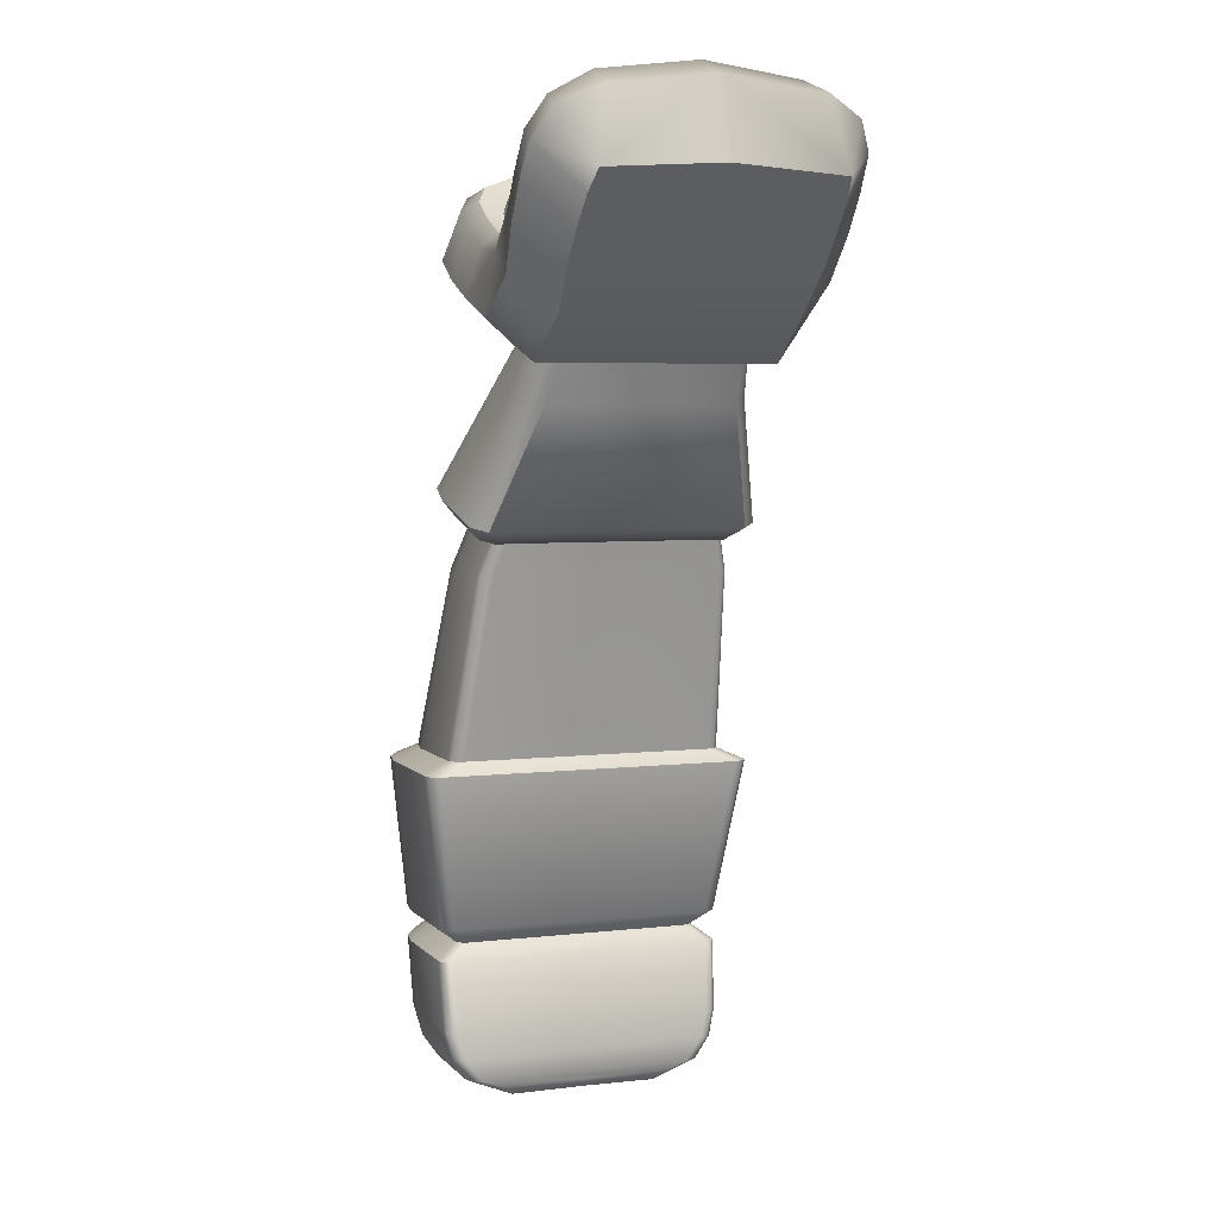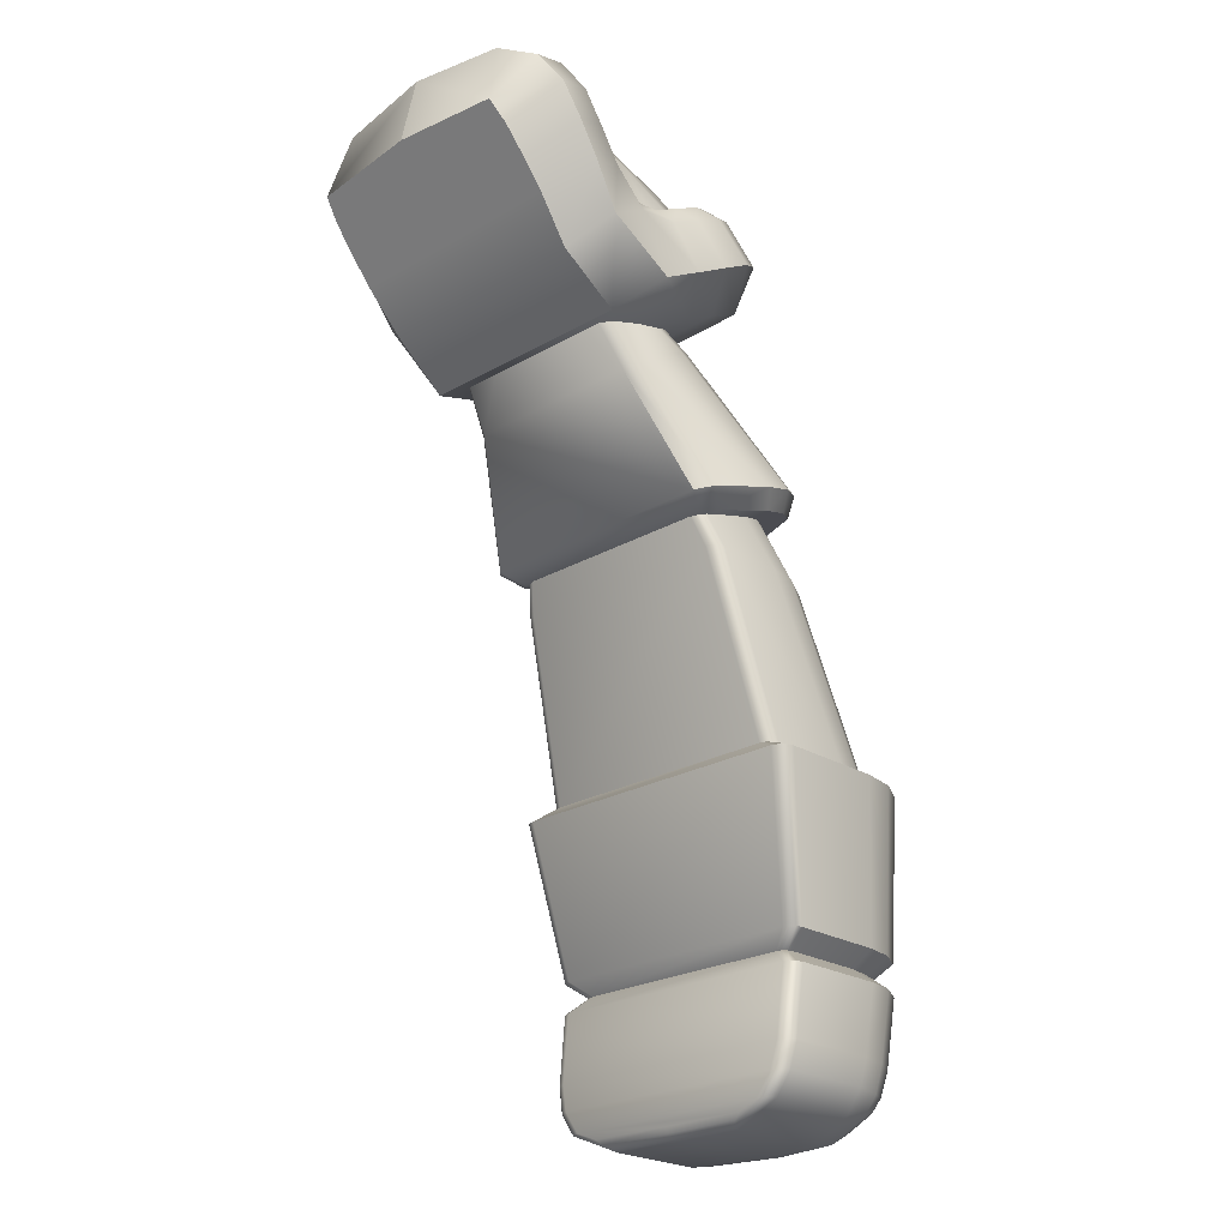
<metadata>
{"format":"obj","ext":"obj","renderer":"f3d","projection":"perspective","resolution":1024,"background":"white","views":[{"elev":4.7,"azim":-110.8,"up":"+Y"},{"elev":-23.6,"azim":-45.8,"up":"+Y"}]}
</metadata>
<code>
o character_kingArmLeft_Cube.240
v 0.03002 0.04365 -0
v 0.1081 -0.01187 0
v 0.07016 -0.09829 -0.05805
v -0.02968 0.04365 -0.04316
v 0.01033 0.04365 -0.03305
v -0.007082 0.04365 -0.04211
v 0.1049 -0.0137 -0.02526
v 0.06004 -0.03948 -0.06861
v 0.08929 -0.02266 -0.05845
v 0.07538 -0.03066 -0.06718
v 0.07237 -0.09779 -0.0602
v 0.06935 -0.09847 -0.05511
v 0.0754 -0.09712 -0.06099
v 0.136 -0.0836 0.05147
v -0.02968 0.04365 0.04316
v -0.007082 0.04365 0.04211
v 0.01033 0.04365 0.03305
v 0.06004 -0.03948 0.06861
v 0.1049 -0.0137 0.02526
v 0.07538 -0.03066 0.06718
v 0.08929 -0.02266 0.05845
v 0.1231 -0.08648 0.05852
v 0.1504 -0.08037 0.02849
v 0.1089 -0.08965 0.06099
v 0.1231 -0.08648 -0.05852
v 0.03997 -0.05101 -0.06636
v 0.03338 -0.0548 -0.05858
v 0.136 -0.0836 -0.05147
v 0.1089 -0.08965 -0.06099
v 0.03338 -0.0548 0.05858
v 0.03997 -0.05101 0.06636
v 0.1504 -0.08037 -0.02849
v 0.1554 -0.07927 0
v 0.009411 -0.03158 0.07318
v -0.08722 0.06505 0.07106
v 0.1182 0.03839 0.08756
v 0.05841 -0.01916 0.07028
v -0.04208 0.1065 0.0831
v -0.02707 -0.00574 0.07143
v 0.09925 0.06392 0.08309
v 0.01416 0.02824 0.09392
v 0.09458 0.000364 0.07404
v 0.06194 0.04268 0.09386
v 0.01505 0.09944 0.05277
v -0.06291 0.03644 0.0743
v -0.02035 0.06924 0.09386
v 0.04545 0.09084 0.05277
v 0.02437 0.07406 0.06902
v -0.01529 0.08803 0.0669
v 0.06529 0.06524 0.06689
v -0.07656 0.05251 0.07371
v 0.1222 0.01526 0.06762
v -0.007475 0.04909 0.0939
v 0.0409 0.0322 0.09367
v -0.06567 0.09805 0.08757
v -0.01107 0.01391 0.09594
v 0.03533 -0.006837 0.09266
v 0.07577 -0.00979 0.07257
v 0.08197 0.05392 0.09251
v 0.08014 0.01661 0.09858
v -0.04895 0.02001 0.07424
v -0.03194 0.08907 0.09251
v 0.03111 0.09813 0.05038
v -0.04213 0.06098 0.09878
v -0.04956 0.1195 0.06035
v 0.1116 0.07158 0.06032
v 0.0138 0.1064 0.04046
v 0.04985 0.09622 0.04046
v -0.007046 0.0579 0.07515
v 0.01311 0.03426 0.07502
v 0.04267 0.04383 0.07515
v 0.07164 0.06075 0.06745
v -0.02316 0.08755 0.06747
v -0.0294 0.1018 0.07677
v -0.001852 0.09617 0.05856
v -0.01038 0.06715 0.08628
v 0.08454 0.06922 0.07675
v 0.05809 0.07921 0.05855
v 0.05061 0.04949 0.08628
v 0.01453 0.0383 0.08631
v 0.06479 0.0833 0.04454
v -0.0758 0.1094 0.0638
v 0.1319 0.04367 0.06378
v -0.05475 0.08106 0.09737
v 0.05853 0.004841 0.09662
v -0.03529 0.1138 0.05655
v 0.1008 0.02836 0.09737
v 0.000694 0.04937 0.0863
v 0.03193 0.04016 0.08627
v -0.00586 0.1033 0.04457
v -0.02842 0.03973 0.09856
v 0.03272 0.1043 0.03892
v 0.09516 0.07667 0.0565
v -0.02069 0.08557 0.08508
v 0.06896 0.05985 0.08508
v 0.002316 0.04285 0.07516
v 0.02681 0.03592 0.07505
v 0.05847 0.05263 0.07418
v -0.01593 0.07368 0.07418
v -0.02804 0.09752 0.05078
v 0.08042 0.06688 0.05071
v 0.009411 -0.03158 -0.07318
v -0.08722 0.06505 -0.07106
v 0.1182 0.03839 -0.08756
v 0.05841 -0.01916 -0.07028
v -0.04208 0.1065 -0.0831
v -0.02707 -0.00574 -0.07143
v 0.09925 0.06392 -0.08309
v 0.01416 0.02824 -0.09392
v 0.09458 0.000364 -0.07404
v 0.06194 0.04268 -0.09386
v 0.01505 0.09944 -0.05277
v -0.06291 0.03644 -0.0743
v -0.02035 0.06924 -0.09386
v 0.04545 0.09084 -0.05277
v 0.02437 0.07406 -0.06902
v -0.01529 0.08803 -0.0669
v 0.06529 0.06524 -0.06689
v -0.07656 0.05251 -0.07371
v 0.1222 0.01526 -0.06762
v -0.007475 0.04909 -0.0939
v 0.0409 0.0322 -0.09367
v -0.06567 0.09805 -0.08757
v -0.01107 0.01391 -0.09594
v 0.03533 -0.006837 -0.09266
v 0.07577 -0.00979 -0.07257
v 0.08197 0.05392 -0.09251
v 0.08014 0.01661 -0.09858
v -0.04895 0.02001 -0.07424
v -0.03194 0.08907 -0.09251
v 0.03111 0.09813 -0.05038
v -0.04213 0.06098 -0.09878
v -0.04956 0.1195 -0.06035
v 0.1116 0.07158 -0.06032
v 0.0138 0.1064 -0.04046
v 0.04985 0.09622 -0.04046
v -0.06359 0.03723 0
v -0.02707 -0.00574 0
v 0.05148 0.09917 0
v 0.09999 0.003286 0
v 0.05841 -0.01916 0
v 0.01391 0.1098 0
v 0.1282 0.01852 0
v -0.05261 0.1268 0
v 0.1173 0.07682 0
v -0.09089 0.06937 0
v 0.009411 -0.03158 0
v -0.007046 0.0579 -0.07515
v 0.01311 0.03426 -0.07502
v 0.04267 0.04383 -0.07515
v 0.07164 0.06075 -0.06745
v -0.02316 0.08755 -0.06747
v -0.0294 0.1018 -0.07677
v -0.001852 0.09617 -0.05856
v -0.01038 0.06715 -0.08628
v 0.08454 0.06922 -0.07675
v 0.05809 0.07921 -0.05855
v 0.05061 0.04949 -0.08628
v 0.01453 0.0383 -0.08631
v 0.06479 0.0833 -0.04454
v -0.0758 0.1094 -0.0638
v 0.1319 0.04367 -0.06378
v -0.05475 0.08106 -0.09737
v 0.05853 0.004841 -0.09662
v -0.03529 0.1138 -0.05655
v 0.03356 0.1073 0
v 0.1008 0.02836 -0.09737
v 0.000694 0.04937 -0.0863
v -0.006533 0.1074 0
v 0.03193 0.04016 -0.08627
v -0.00586 0.1033 -0.04457
v -0.02842 0.03973 -0.09856
v 0.03272 0.1043 -0.03892
v -0.04878 0.01981 0
v 0.09986 0.08178 0
v 0.08081 -0.007071 0
v -0.03723 0.1208 0
v -0.07846 0.05474 0
v 0.06731 0.08653 0
v -0.08092 0.1156 0
v 0.1388 0.04756 0
v 0.09516 0.07667 -0.0565
v -0.02069 0.08557 -0.08508
v 0.06896 0.05985 -0.08508
v 0.002316 0.04285 -0.07516
v 0.02681 0.03592 -0.07505
v 0.05847 0.05263 -0.07418
v -0.01593 0.07368 -0.07418
v -0.02804 0.09752 -0.05078
v 0.08042 0.06688 -0.05071
v 0.08404 0.07097 0
v -0.02943 0.103 0
v 0.2021 -0.1537 0
v 0.1956 -0.1537 -0.03665
v 0.1408 -0.1537 -0.07845
v 0.1765 -0.1537 -0.06621
v 0.1595 -0.1537 -0.07527
v 0.1979 -0.4767 -0.04505
v 0.1942 -0.4342 -0.08888
v 0.2477 -0.4348 -0.04705
v 0.1931 -0.4641 -0.07534
v 0.2153 -0.4736 -0.0453
v 0.2104 -0.4621 -0.0734
v 0.2206 -0.4588 -0.07027
v 0.2119 -0.4344 -0.08579
v 0.2283 -0.4345 -0.07676
v 0.1928 -0.4504 -0.08502
v 0.2111 -0.4509 -0.08126
v 0.2245 -0.4502 -0.07397
v 0.2423 -0.4509 -0.04638
v 0.2309 -0.4645 -0.04577
v 0.256 -0.4348 0
v 0.2058 -0.4767 0
v 0.25 -0.4508 0
v 0.2384 -0.4644 0
v 0.2228 -0.4735 0
v 0.1408 -0.1537 0.07845
v 0.1956 -0.1537 0.03665
v 0.1595 -0.1537 0.07527
v 0.1765 -0.1537 0.06621
v 0.1979 -0.4767 0.04505
v 0.2477 -0.4348 0.04705
v 0.1942 -0.4342 0.08888
v 0.2153 -0.4736 0.0453
v 0.2309 -0.4645 0.04577
v 0.2206 -0.4588 0.07027
v 0.2283 -0.4345 0.07676
v 0.2423 -0.4509 0.04638
v 0.2245 -0.4502 0.07397
v 0.1928 -0.4504 0.08502
v 0.1931 -0.4641 0.07534
v 0.2119 -0.4344 0.08579
v 0.2111 -0.4509 0.08126
v 0.2104 -0.4621 0.0734
v 0.0967 -0.1537 -0.07845
v 0.08873 -0.1537 -0.07088
v 0.09272 -0.1537 -0.07744
v 0.0898 -0.1537 -0.07467
v 0.1278 -0.4696 0
v 0.137 -0.4767 0
v 0.1297 -0.4731 0
v 0.133 -0.4757 0
v 0.08873 -0.1537 0.07088
v 0.0967 -0.1537 0.07845
v 0.0898 -0.1537 0.07467
v 0.09272 -0.1537 0.07744
v 0.1276 -0.4342 -0.08107
v 0.1352 -0.4342 -0.08888
v 0.1287 -0.4342 -0.08497
v 0.1314 -0.4342 -0.08783
v 0.1269 -0.4694 -0.05401
v 0.1356 -0.4767 -0.04505
v 0.1285 -0.4731 -0.04953
v 0.1317 -0.4757 -0.04625
v 0.1336 -0.4505 -0.08511
v 0.1261 -0.4505 -0.07715
v 0.1299 -0.4505 -0.08405
v 0.1271 -0.4505 -0.08113
v 0.1331 -0.4642 -0.07546
v 0.1257 -0.4642 -0.06729
v 0.1294 -0.4642 -0.07437
v 0.1267 -0.4642 -0.07138
v 0.1269 -0.4694 0.05401
v 0.1356 -0.4767 0.04505
v 0.1285 -0.4731 0.04953
v 0.1317 -0.4757 0.04625
v 0.1352 -0.4342 0.08888
v 0.1276 -0.4342 0.08107
v 0.1314 -0.4342 0.08783
v 0.1287 -0.4342 0.08497
v 0.1331 -0.4642 0.07546
v 0.1257 -0.4642 0.06729
v 0.1294 -0.4642 0.07437
v 0.1267 -0.4642 0.07138
v 0.1336 -0.4505 0.08511
v 0.1261 -0.4505 0.07715
v 0.1299 -0.4505 0.08405
v 0.1271 -0.4505 0.08113
v 0.2635 -0.3717 0
v 0.2633 -0.3912 0
v 0.253 -0.3815 0
v 0.2549 -0.3717 -0.04851
v 0.2547 -0.3912 -0.04847
v 0.2457 -0.3815 -0.04164
v 0.201 -0.3912 -0.09027
v 0.2012 -0.3717 -0.09032
v 0.1996 -0.3815 -0.07745
v 0.2358 -0.3912 -0.07805
v 0.2361 -0.3717 -0.07807
v 0.2295 -0.3815 -0.06697
v 0.2192 -0.3912 -0.08711
v 0.2195 -0.3717 -0.08713
v 0.2153 -0.3815 -0.07473
v 0.2012 -0.3717 0.09032
v 0.201 -0.3912 0.09027
v 0.1996 -0.3815 0.07745
v 0.2547 -0.3912 0.04847
v 0.2549 -0.3717 0.04851
v 0.2457 -0.3815 0.04164
v 0.2192 -0.3912 0.08711
v 0.2195 -0.3717 0.08713
v 0.2153 -0.3815 0.07473
v 0.2358 -0.3912 0.07805
v 0.2361 -0.3717 0.07807
v 0.2295 -0.3815 0.06697
v 0.1407 -0.3717 -0.09032
v 0.1405 -0.3912 -0.09027
v 0.1477 -0.3815 -0.07745
v 0.1329 -0.3912 -0.08255
v 0.133 -0.3717 -0.08263
v 0.1411 -0.3815 -0.07085
v 0.1367 -0.3912 -0.08924
v 0.1369 -0.3717 -0.08929
v 0.1444 -0.3815 -0.07657
v 0.1339 -0.3912 -0.08641
v 0.134 -0.3717 -0.08647
v 0.142 -0.3815 -0.07415
v 0.133 -0.3717 0.08263
v 0.1329 -0.3912 0.08255
v 0.1411 -0.3815 0.07085
v 0.1405 -0.3912 0.09027
v 0.1407 -0.3717 0.09032
v 0.1477 -0.3815 0.07745
v 0.1339 -0.3912 0.08641
v 0.134 -0.3717 0.08647
v 0.142 -0.3815 0.07415
v 0.1367 -0.3912 0.08924
v 0.1369 -0.3717 0.08929
v 0.1444 -0.3815 0.07657
v 0.2475 -0.2662 -0
v 0.2631 -0.2736 0
v 0.2395 -0.2671 -0.04541
v 0.2535 -0.2745 -0.05416
v 0.1896 -0.2745 -0.1036
v 0.1853 -0.267 -0.08722
v 0.2312 -0.2745 -0.08912
v 0.2205 -0.2671 -0.07497
v 0.2114 -0.2745 -0.09984
v 0.2038 -0.267 -0.08403
v 0.1853 -0.267 0.08722
v 0.1896 -0.2745 0.1036
v 0.2535 -0.2745 0.05416
v 0.2395 -0.2671 0.04541
v 0.2114 -0.2745 0.09984
v 0.2038 -0.267 0.08403
v 0.2312 -0.2745 0.08912
v 0.2205 -0.2671 0.07497
v 0.1293 -0.267 -0.08722
v 0.1227 -0.2745 -0.1036
v 0.1134 -0.2745 -0.09459
v 0.1214 -0.267 -0.0796
v 0.118 -0.2745 -0.1024
v 0.1254 -0.267 -0.08619
v 0.1147 -0.2745 -0.09909
v 0.1225 -0.267 -0.08341
v 0.1214 -0.267 0.0796
v 0.1134 -0.2745 0.09459
v 0.1227 -0.2745 0.1036
v 0.1293 -0.267 0.08722
v 0.1147 -0.2745 0.09909
v 0.1225 -0.267 0.08341
v 0.118 -0.2745 0.1024
v 0.1254 -0.267 0.08619
v 0.07237 -0.09779 0.0602
v 0.07016 -0.09829 0.05805
v 0.0754 -0.09712 0.06099
v 0.06935 -0.09847 0.05511
v 0.1382 -0.1174 -0
v 0.182 -0.09182 -0.04254
v 0.1831 -0.1032 -0.03798
v 0.1887 -0.0897 0
v 0.189 -0.1013 0
v 0.1319 -0.1194 -0.08184
v 0.1227 -0.1105 -0.09182
v 0.1654 -0.1088 -0.06894
v 0.1613 -0.09831 -0.07808
v 0.1495 -0.1139 -0.07867
v 0.1429 -0.1041 -0.08875
v 0.1227 -0.1105 0.09182
v 0.1319 -0.1194 0.08184
v 0.1831 -0.1032 0.03798
v 0.182 -0.09182 0.04254
v 0.1495 -0.1139 0.07867
v 0.1429 -0.1041 0.08875
v 0.1654 -0.1088 0.06894
v 0.1613 -0.09831 0.07808
v 0.07743 -0.1248 -0.08899
v 0.09015 -0.1327 -0.07965
v 0.08261 -0.1351 -0.07194
v 0.06887 -0.1275 -0.08013
v 0.06887 -0.1275 0.08013
v 0.08261 -0.1351 0.07194
v 0.09015 -0.1327 0.07965
v 0.07743 -0.1248 0.08899
f 100 192 177 86
f 144 180 82 65
f 82 35 55
f 65 82 55 38
f 143 181 83 52
f 83 66 40 36
f 52 83 36
f 46 62 84 64
f 62 38 55 84
f 84 55 35 51
f 64 84 51 45
f 42 60 85 58
f 60 43 54 85
f 85 54 41 57
f 58 85 57 37
f 58 176 140 42
f 137 174 61 45
f 181 145 66 83
f 98 71 79 95
f 65 38 74 86
f 101 72 77 93
f 73 100 86 74
f 36 87 52
f 36 40 59 87
f 87 59 43 60
f 52 87 60 42
f 46 53 88 76
f 53 41 80 88
f 70 96 88 80
f 41 54 89 80
f 54 43 79 89
f 71 97 89 79
f 97 70 80 89
f 66 145 175 93
f 39 34 56
f 56 34 57
f 46 64 91 53
f 64 45 61 91
f 91 61 39 56
f 53 91 56 41
f 94 99 73 74
f 42 140 143 52
f 37 141 176 58
f 180 146 35 82
f 174 138 39 61
f 138 147 34 39
f 146 178 51 35
f 178 137 45 51
f 101 93 175 191
f 86 177 144 65
f 40 66 93 77
f 38 62 94 74
f 62 46 76 94
f 69 99 94 76
f 43 59 95 79
f 59 40 77 95
f 72 98 95 77
f 141 37 34 147
f 88 96 69 76
f 37 57 34
f 189 165 177 192
f 144 133 161 180
f 161 123 103
f 133 106 123 161
f 143 120 162 181
f 162 104 108 134
f 120 104 162
f 114 132 163 130
f 130 163 123 106
f 163 119 103 123
f 132 113 119 163
f 110 126 164 128
f 128 164 122 111
f 164 125 109 122
f 126 105 125 164
f 126 110 140 176
f 137 113 129 174
f 141 176 140 143 181 145 175 191 179 139 166 142 169 192 177 144 180 146 178 137 174 138 147
f 181 162 134 145
f 187 184 158 150
f 133 165 153 106
f 190 182 156 151
f 152 153 165 189
f 104 120 167
f 104 167 127 108
f 167 128 111 127
f 120 110 128 167
f 114 155 168 121
f 121 168 159 109
f 149 159 168 185
f 109 159 170 122
f 122 170 158 111
f 150 158 170 186
f 186 170 159 149
f 134 182 175 145
f 107 124 102
f 124 109 125
f 114 121 172 132
f 132 172 129 113
f 172 124 107 129
f 121 109 124 172
f 183 153 152 188
f 110 120 143 140
f 105 126 176 141
f 180 161 103 146
f 174 129 107 138
f 138 107 102 147
f 146 103 119 178
f 178 119 113 137
f 190 191 175 182
f 165 133 144 177
f 108 156 182 134
f 106 153 183 130
f 130 183 155 114
f 148 155 183 188
f 111 158 184 127
f 127 184 156 108
f 151 156 184 187
f 141 147 102 105
f 168 155 148 185
f 105 102 125
f 57 41 56
f 125 102 124
f 338 292 286 334
f 304 298 342 346
f 279 331 342 298
f 282 333 331 279
f 310 318 357 350
f 341 294 301 344
f 282 289 336 333
f 336 289 292 338
f 358 322 294 341
f 344 301 304 346
f 354 316 310 350
f 306 349 334 286
f 349 306 313 352
f 352 313 316 354
f 357 318 325 360
f 360 325 328 362
f 362 328 322 358
f 284 290 289 282
f 290 293 292 289
f 293 287 286 292
f 296 302 301 294
f 302 305 304 301
f 305 299 298 304
f 281 284 282 279
f 279 298 299 281
f 308 314 313 306
f 314 317 316 313
f 317 311 310 316
f 320 326 325 318
f 326 329 328 325
f 329 323 322 328
f 311 320 318 310
f 287 308 306 286
f 323 296 294 322
f 333 336 337 332
f 336 338 339 337
f 338 334 335 339
f 341 344 345 340
f 344 346 347 345
f 346 342 343 347
f 331 333 332 330
f 342 331 330 343
f 349 352 353 348
f 352 354 355 353
f 354 350 351 355
f 357 360 361 356
f 360 362 363 361
f 362 358 359 363
f 350 357 356 351
f 334 349 348 335
f 358 341 340 359
f 392 389 368
f 2 1 19
f 373 377 368
f 10 378 374 8
f 27 30 15 4
f 15 31 18
f 7 1 2
f 26 27 4
f 7 9 5 1
f 383 380 368
f 5 9 10 6
f 6 10 8 4
f 388 373 368
f 380 393 368
f 21 19 1 17
f 15 18 20 16
f 16 20 21 17
f 372 381 368
f 389 388 368
f 385 383 368
f 381 385 368
f 26 4 8
f 30 31 15
f 393 392 368
f 370 372 368
f 27 390 391 30
f 18 379 384 20
f 377 375 368
f 20 384 386 21
f 31 394 379 18
f 21 386 382 19
f 2 371 369 7
f 19 382 371 2
f 7 369 376 9
f 26 387 390 27
f 9 376 378 10
f 30 391 394 31
f 8 374 387 26
f 370 375 376 369
f 375 377 378 376
f 377 373 374 378
f 380 383 384 379
f 383 385 386 384
f 385 381 382 386
f 372 370 369 371
f 381 372 371 382
f 388 389 390 387
f 392 393 394 391
f 389 392 391 390
f 373 388 387 374
f 393 380 379 394
f 375 370 368
f 217 219 22 24
f 90 100 73 49 75
f 50 72 101 81 78
f 81 68 47 78
f 67 92 166 142
f 47 63 48
f 44 48 63
f 48 97 71
f 99 69 48
f 96 70 97 48
f 69 96 48
f 169 90 67 142
f 166 92 68 139
f 192 100 90 169
f 81 179 139 68
f 67 90 75 44
f 48 98 72 50
f 101 191 179 81
f 73 99 48 49
f 92 67 44 63
f 68 92 63 47
f 50 78 48
f 47 48 78
f 71 98 48
f 49 48 75
f 44 75 48
f 171 154 117 152 189
f 118 157 160 190 151
f 160 157 115 136
f 135 142 166 173
f 115 116 131
f 112 131 116
f 116 150 186
f 188 116 148
f 185 116 186 149
f 148 116 185
f 169 142 135 171
f 166 139 136 173
f 192 169 171 189
f 160 136 139 179
f 135 112 154 171
f 116 118 151 187
f 190 160 179 191
f 152 117 116 188
f 173 131 112 135
f 136 115 131 173
f 118 116 157
f 115 157 116
f 150 116 187
f 117 154 116
f 112 116 154
f 332 337 196 194
f 243 356 361 245
f 237 353 355 238
f 348 235 195 335
f 244 359 340 217
f 197 339 335 195
f 219 345 347 220
f 235 348 353 237
f 347 343 218 220
f 217 340 345 219
f 196 337 339 197
f 351 356 243 236
f 245 361 363 246
f 238 355 351 236
f 246 363 359 244
f 330 193 218 343
f 332 194 193 330
f 235 237 11 13
f 218 193 33 23
f 196 197 25 28
f 193 194 32 33
f 219 220 14 22
f 220 218 23 14
f 237 238 3 11
f 246 244 366 364
f 244 217 24 366
f 195 235 13 29
f 194 196 28 32
f 238 236 12 3
f 236 243 367 12
f 245 246 364 365
f 243 245 365 367
f 197 195 29 25
f 264 240 213 221
f 200 283 280 212
f 212 280 297 222
f 222 297 303 227
f 247 256 276 268
f 198 201 203 202
f 202 203 204 211
f 210 209 206 200
f 199 205 208 207
f 205 206 209 208
f 207 208 203 201
f 208 209 204 203
f 211 204 209 210
f 224 234 231 221
f 225 226 234 224
f 222 227 229 228
f 228 229 226 225
f 223 267 275 230
f 223 230 233 232
f 230 231 234 233
f 232 233 229 227
f 233 234 226 229
f 230 275 271 231
f 256 260 272 276
f 264 221 231 271
f 259 201 198 252
f 200 206 288 283
f 291 205 199 285
f 288 206 205 291
f 248 307 285 199
f 213 198 202 216
f 216 202 211 215
f 215 211 210 214
f 214 210 200 212
f 295 223 232 300
f 300 232 227 303
f 321 267 223 295
f 221 213 216 224
f 224 216 215 225
f 225 215 214 228
f 228 214 212 222
f 260 251 239 263 272
f 207 255 248 199
f 201 259 255 207
f 240 252 198 213
f 250 312 307 248
f 249 315 312 250
f 309 247 268 319
f 270 324 319 268
f 269 327 324 270
f 248 255 257 250
f 250 257 258 249
f 249 258 256 247
f 255 259 261 257
f 257 261 262 258
f 258 262 260 256
f 259 252 254 261
f 261 254 253 262
f 262 253 251 260
f 264 271 273 266
f 266 273 274 265
f 265 274 272 263
f 271 275 277 273
f 273 277 278 274
f 274 278 276 272
f 275 267 269 277
f 277 269 270 278
f 278 270 268 276
f 247 309 315 249
f 252 240 242 254
f 254 242 241 253
f 253 241 239 251
f 267 321 327 269
f 240 264 266 242
f 242 266 265 241
f 241 265 263 239
f 283 288 290 284
f 288 291 293 290
f 291 285 287 293
f 295 300 302 296
f 300 303 305 302
f 303 297 299 305
f 280 283 284 281
f 281 299 297 280
f 307 312 314 308
f 312 315 317 314
f 315 309 311 317
f 319 324 326 320
f 324 327 329 326
f 327 321 323 329
f 309 319 320 311
f 285 307 308 287
f 321 295 296 323

</code>
